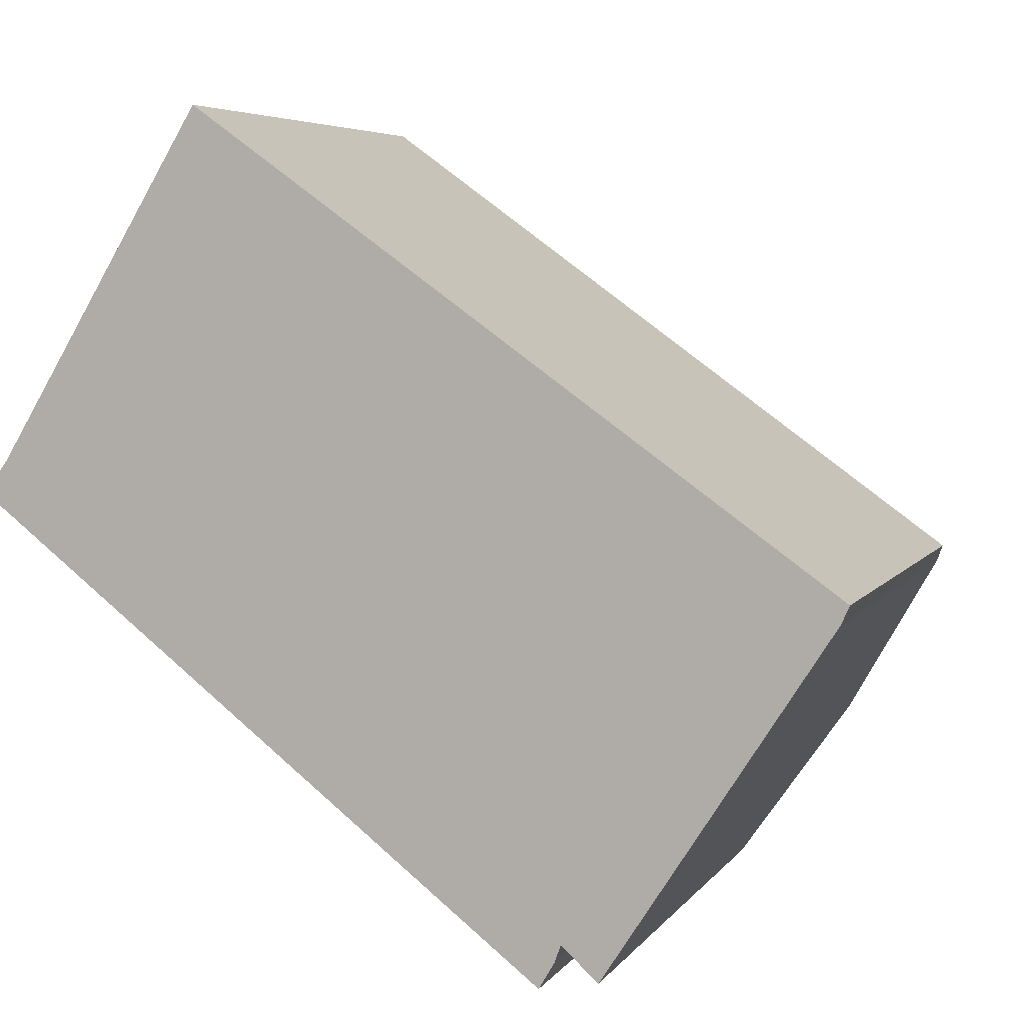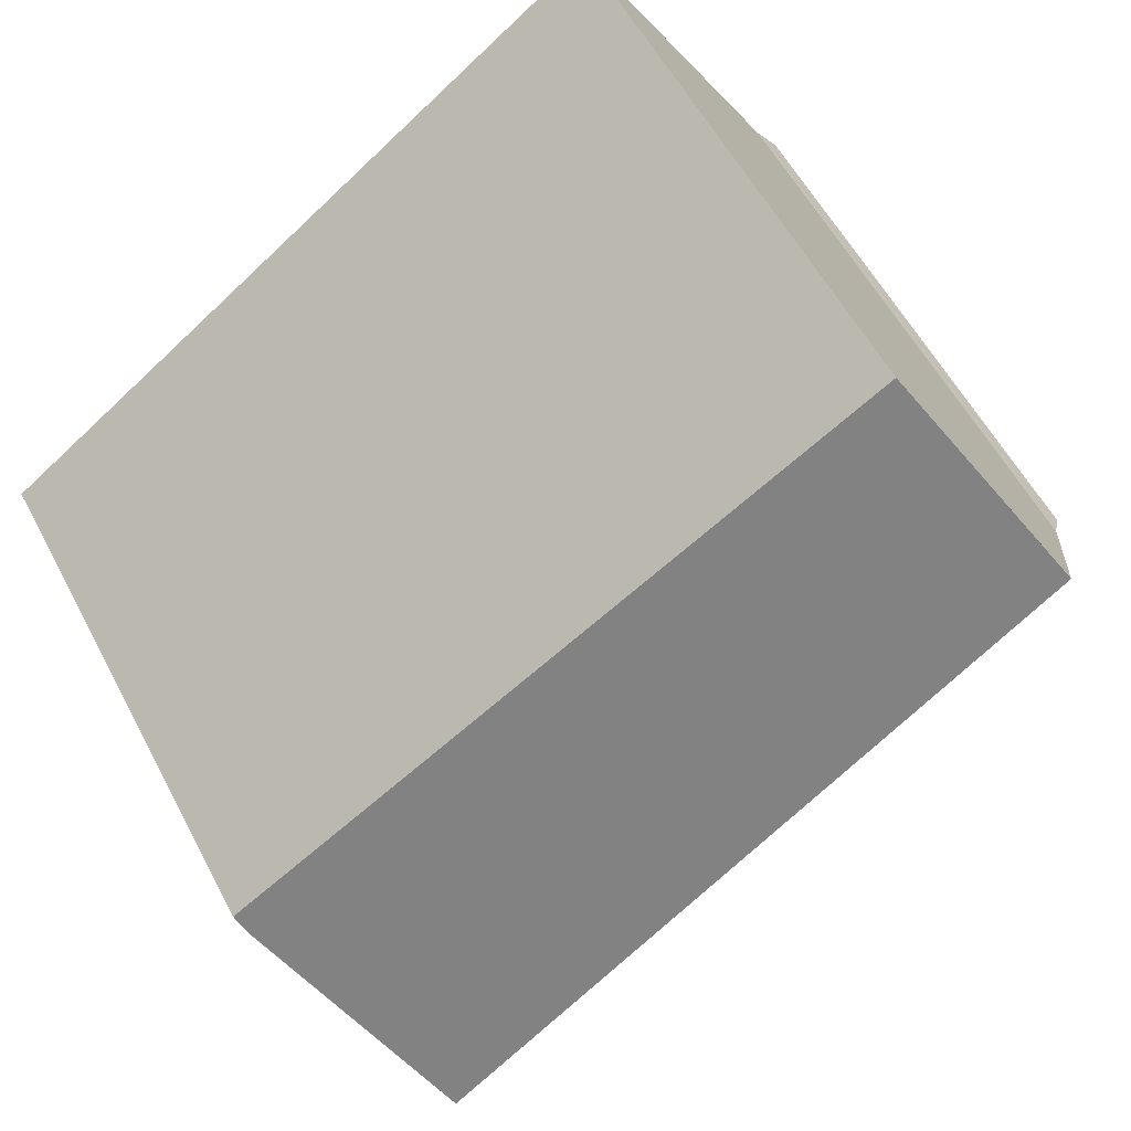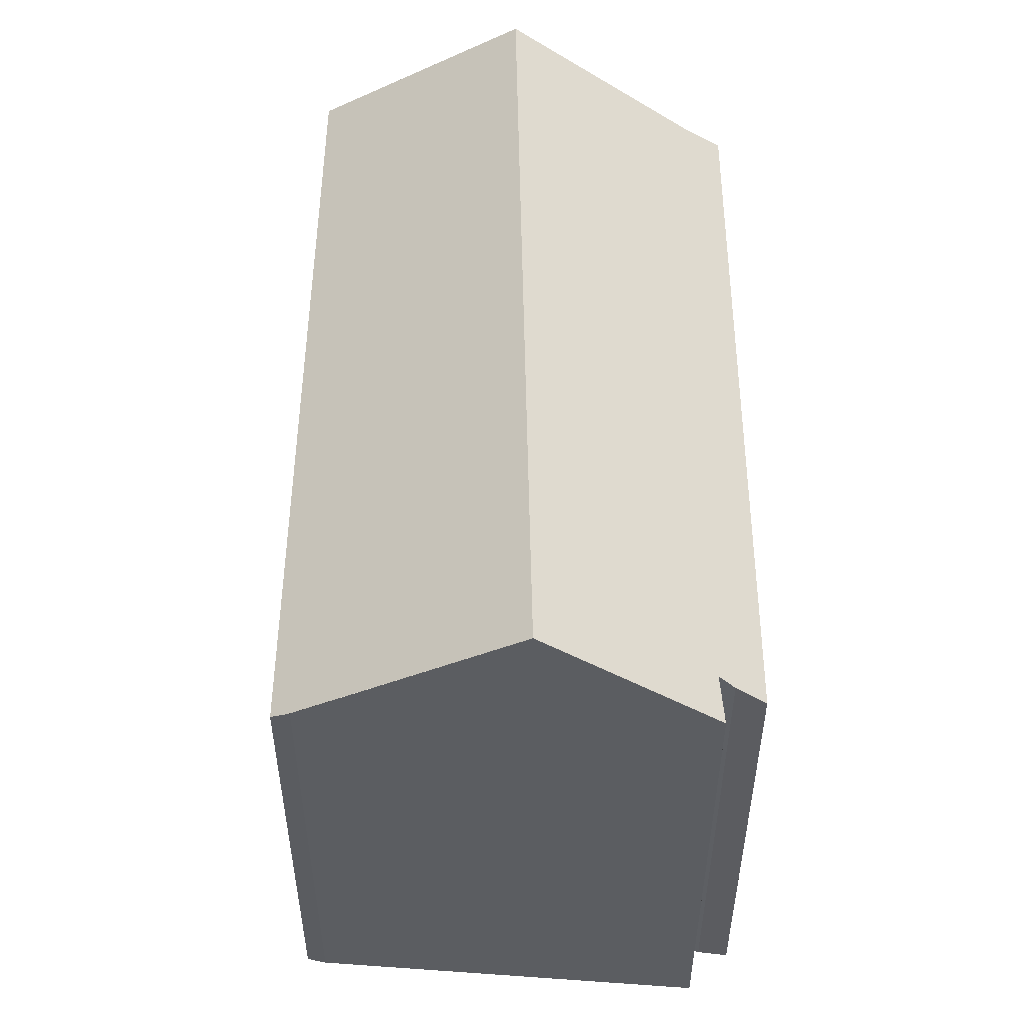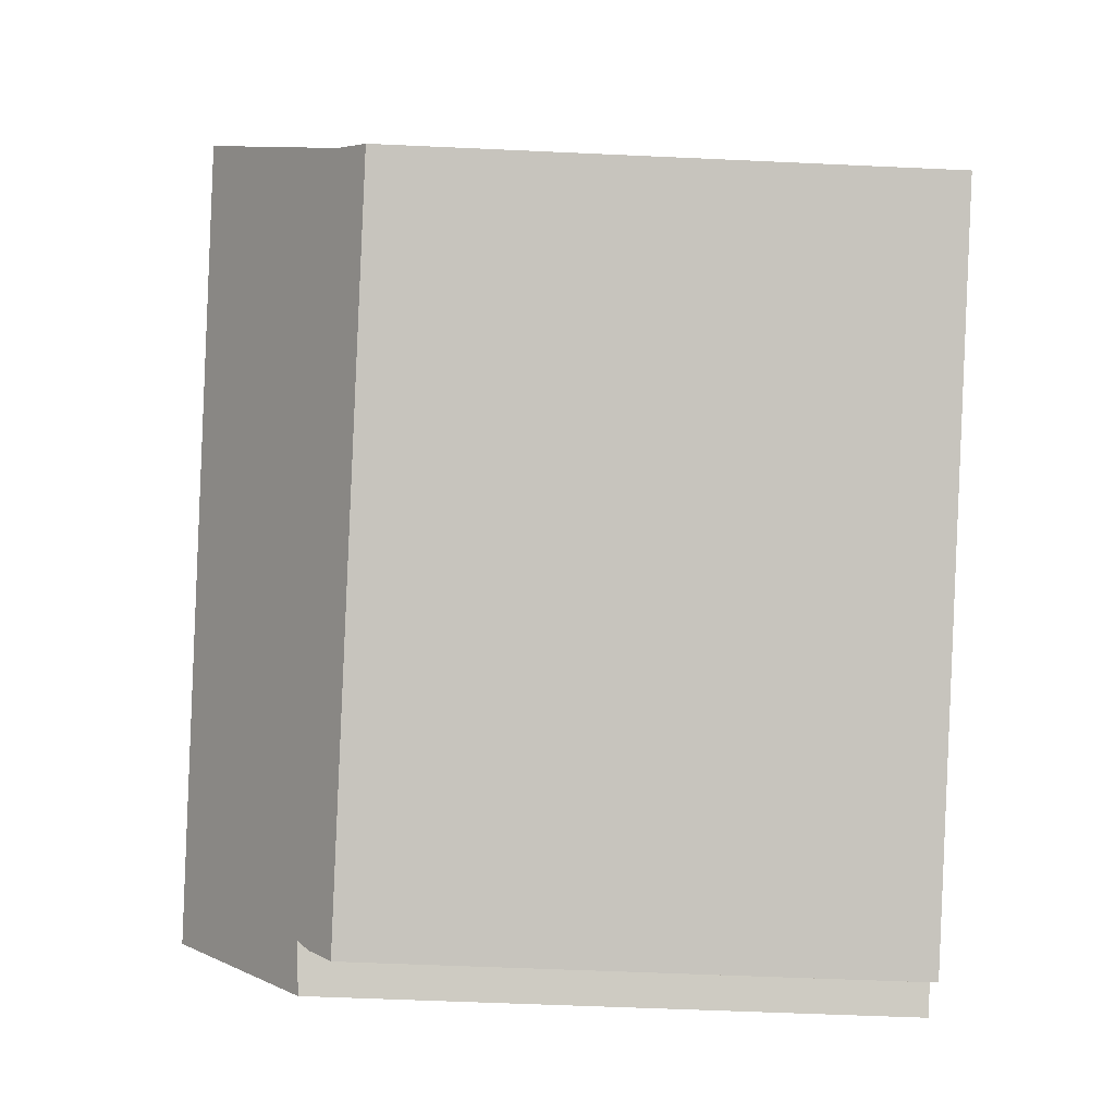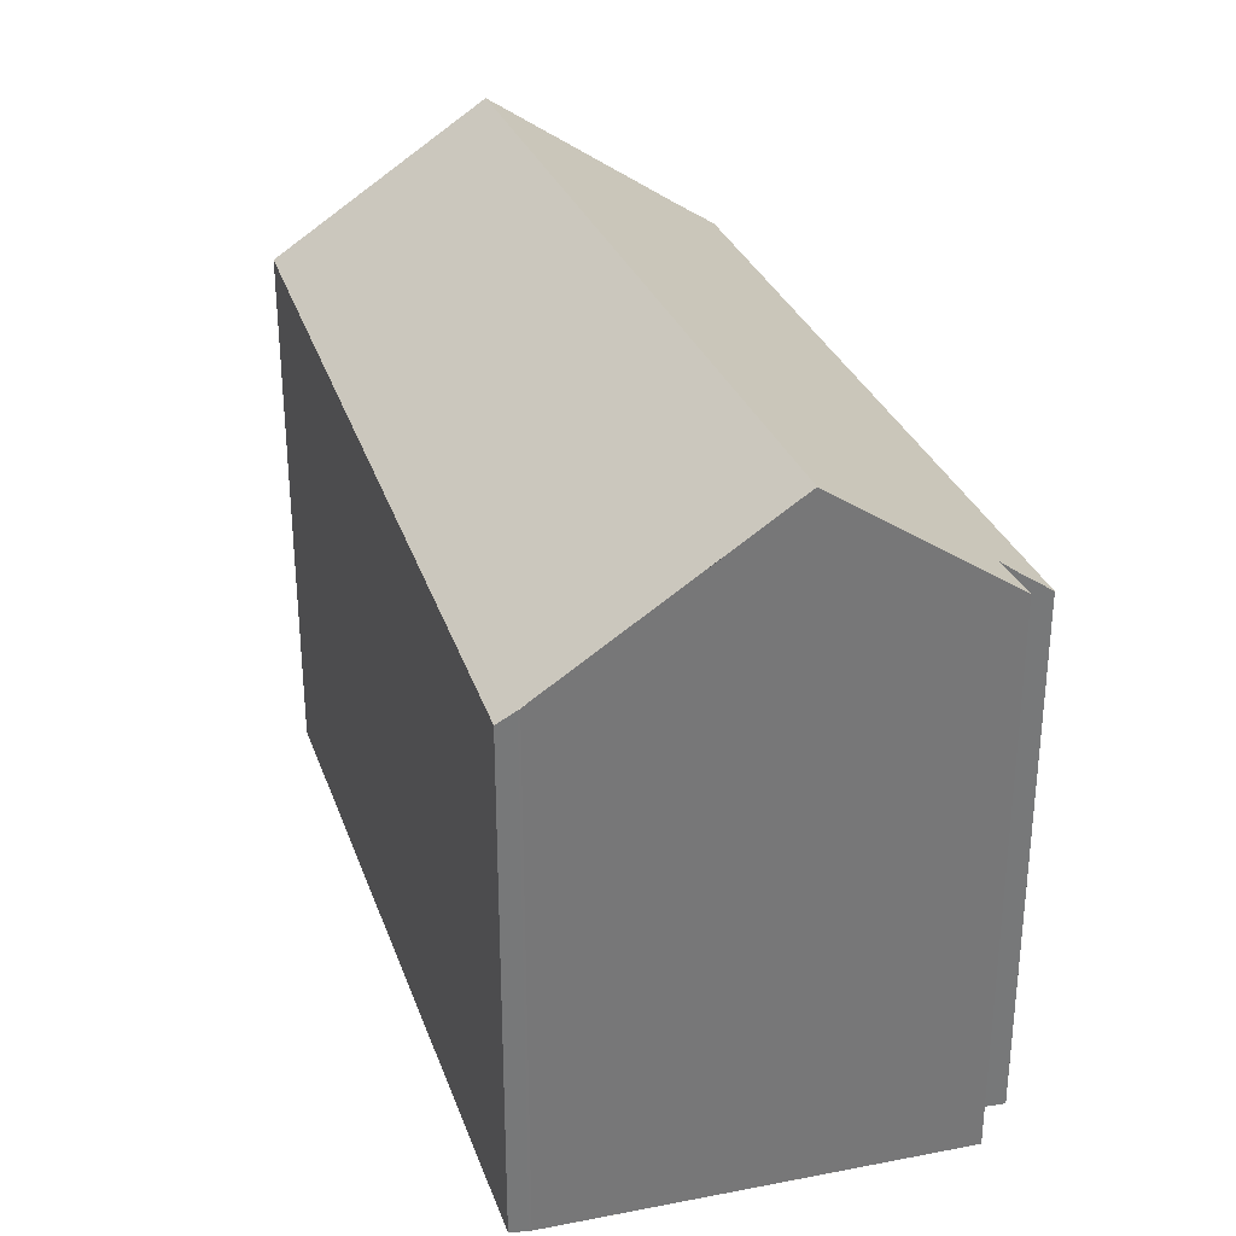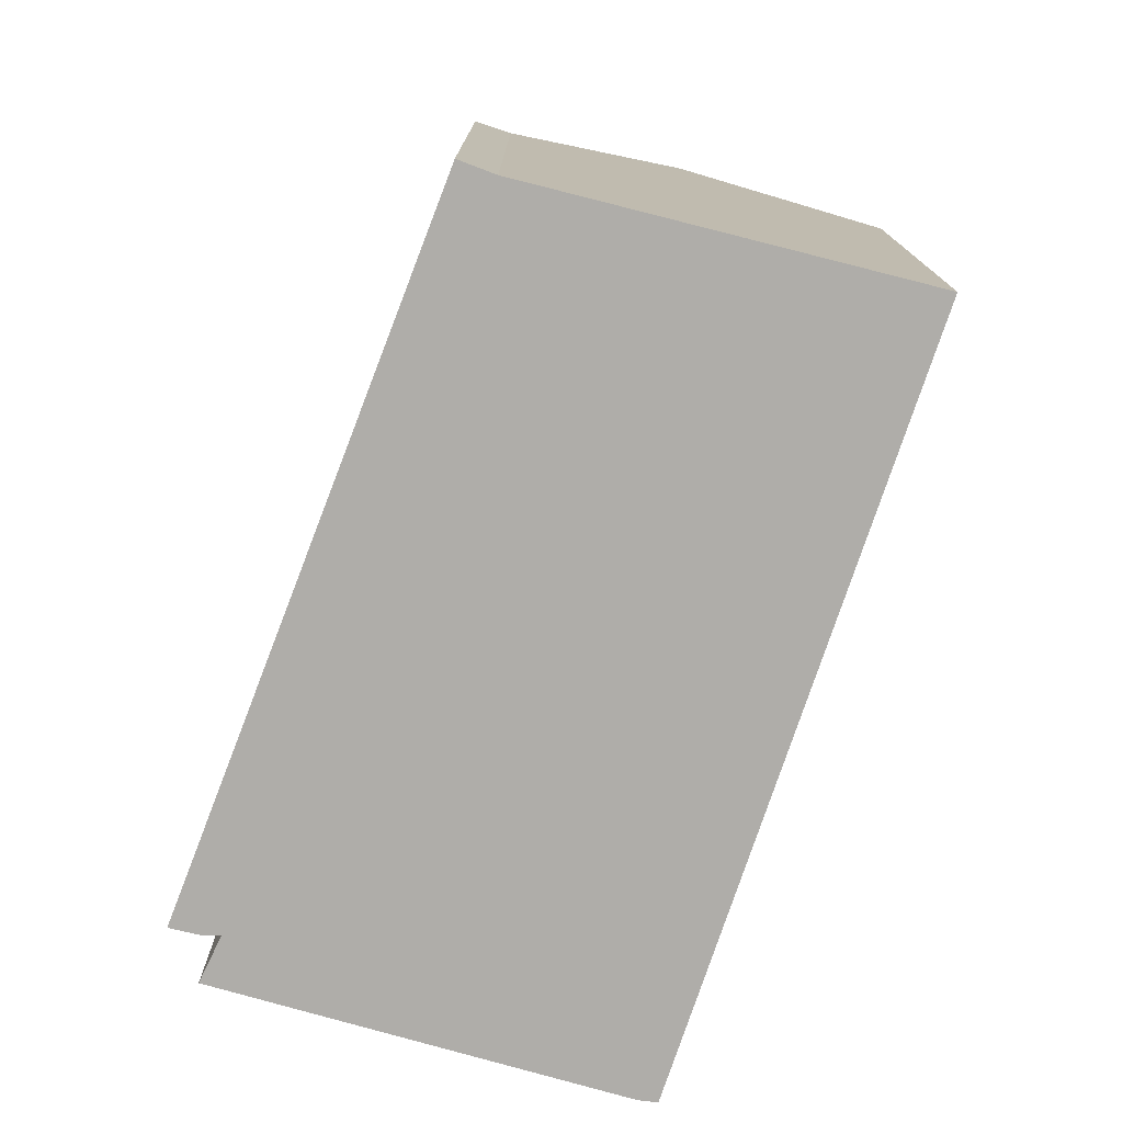
<metadata>
{"format":"obj","ext":"obj","renderer":"f3d","projection":"perspective","resolution":1024,"background":"white","views":[{"elev":5.3,"azim":18.5,"up":"+Z"},{"elev":56.2,"azim":152.6,"up":"+Z"},{"elev":54.3,"azim":127.2,"up":"+Y"},{"elev":-51.5,"azim":-92.9,"up":"+Z"},{"elev":33.0,"azim":107.7,"up":"+Y"},{"elev":-77.4,"azim":-73.1,"up":"+Y"}]}
</metadata>
<code>
v  24.13 15.24 -2.642
v  16.09 15.24 3.702
v  24.34 14.89 -2.173
v  20.6 19.75 -8.122
v  3.424 19.75 5.437
v  6.625 15.64 10.45
v  6.5 15.64 10.54
v  6.206 16.03 10.05
v  3.946 19.05 6.304
v  0 15.31 9.373e-16
v  16.66 15.99 -11.9
v  16.21 15.38 -12.67
v  16.81 16.31 -11.44
v  17.84 16.24 -12.38
v  0.666 16.07 0.864
v  6.5 -6.453e-16 10.54
v  6.625 -6.398e-16 10.45
v  16.09 -2.267e-16 3.702
v  24.34 1.331e-16 -2.173
v  24.13 1.618e-16 -2.642
v  24.1 1.651e-16 -2.696
v  24.1 15.28 -2.696
v  17.84 7.581e-16 -12.38
v  20.6 4.973e-16 -8.122
v  16.66 7.286e-16 -11.9
v  16.21 7.756e-16 -12.67
v  16.81 7.003e-16 -11.44
v  0 0 0
v  0.666 -5.29e-17 0.864
v  3.424 -3.329e-16 5.437
v  3.946 -3.86e-16 6.304
v  6.206 -6.154e-16 10.05
g defaultobject
f 1 2 3
f 2 1 4
f 2 4 5
f 2 5 6
f 6 5 7
f 7 5 8
f 8 5 9
f 10 11 12
f 11 10 13
f 13 4 14
f 4 13 5
f 5 13 15
f 15 13 10
f 16 6 7
f 6 16 2
f 2 16 3
f 3 16 17
f 3 17 18
f 3 18 19
f 3 20 1
f 20 3 19
f 1 21 22
f 21 1 20
f 22 14 4
f 14 22 21
f 14 21 23
f 23 21 24
f 25 12 11
f 12 25 26
f 14 27 13
f 27 14 23
f 26 10 12
f 10 26 28
f 27 11 13
f 11 27 25
f 10 29 15
f 29 10 28
f 15 9 5
f 9 15 8
f 8 15 29
f 8 29 7
f 7 29 30
f 7 30 16
f 16 30 31
f 16 31 32
f 18 20 19
f 20 18 21
f 21 18 24
f 24 18 23
f 23 18 27
f 27 18 25
f 25 18 26
f 26 18 28
f 28 18 29
f 29 18 17
f 29 17 30
f 30 17 16
f 30 16 32
f 30 32 31

</code>
